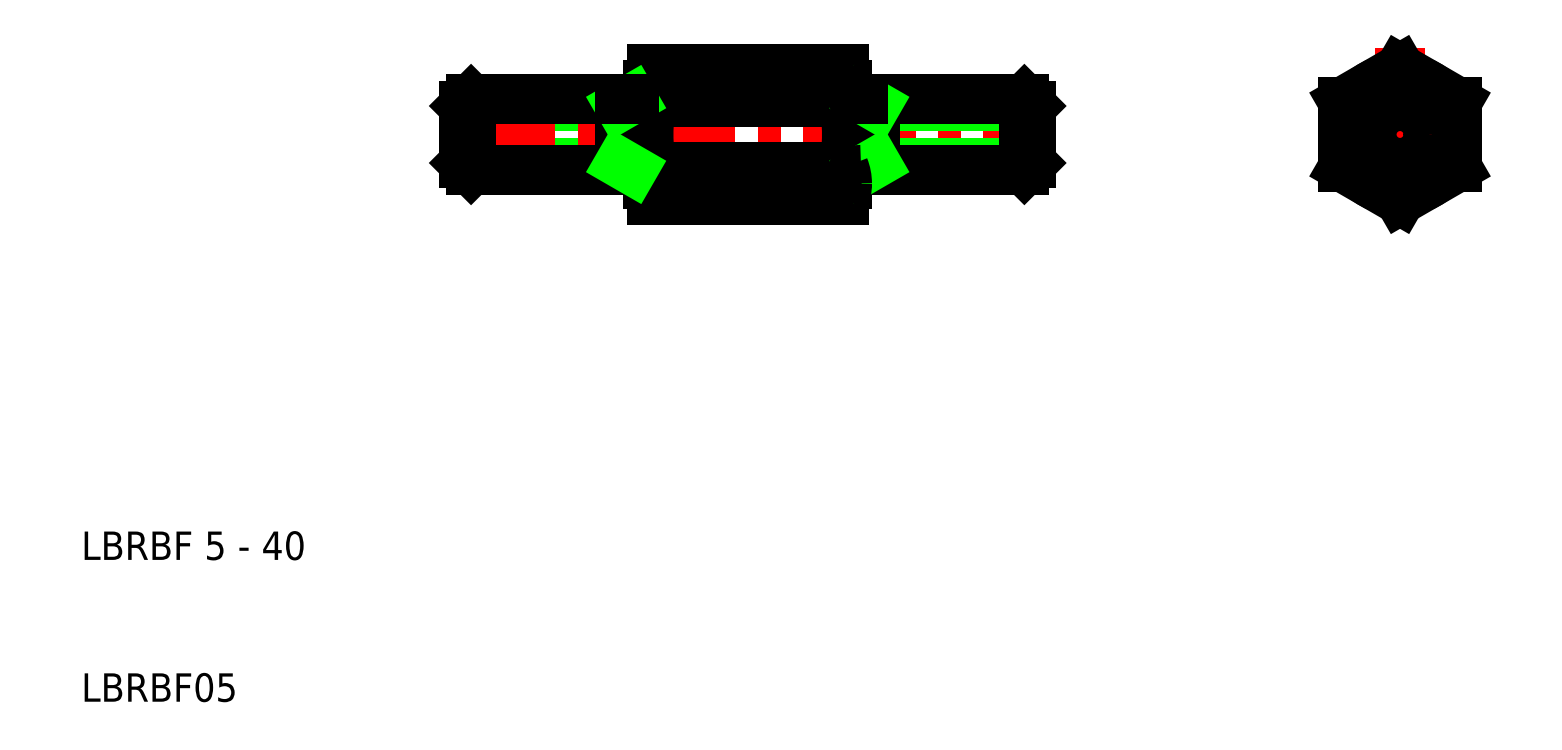
<metadata>
{"format":"dxf","ext":"dxf","renderer":"ezdxf+matplotlib","layout":"modelspace","background":"white","min_lineweight":24,"dpi":150}
</metadata>
<code>
0
SECTION
2
ENTITIES
0
TEXT
8
0
10
10
20
10
30
0
40
2
1
LBRBF05
0
TEXT
8
0
10
10
20
20
30
0
40
2
1
LBRBF 5 - 40
0
LINE
8
0
10
48
20
52.01
30
0
11
37
21
52.01
31
0
0
LINE
8
0
10
48
20
47.99
30
0
11
37
21
47.99
31
0
0
LINE
8
CENTER
10
35.5
20
50
30
0
11
78.5
21
50
31
0
0
LINE
8
0
10
37.49
20
52.5
30
0
11
48
21
52.5
31
0
0
LINE
8
0
10
49
20
47.5
30
0
11
37.49
21
47.5
31
0
0
LINE
8
0
10
37.49
20
47.5
30
0
11
37.49
21
52.5
31
0
0
LINE
8
0
10
37
20
47.99
30
0
11
37
21
52.01
31
0
0
LINE
8
0
10
37.49
20
47.5
30
0
11
37
21
47.99
31
0
0
LINE
8
0
10
37
20
52.01
30
0
11
37.49
21
52.5
31
0
0
LINE
8
0
10
50.22
20
52.31
30
0
11
63.78
21
52.31
31
0
0
LINE
8
0
10
50.22
20
47.69
30
0
11
63.78
21
47.69
31
0
0
LINE
8
0
10
50.22
20
54.62
30
0
11
63.78
21
54.62
31
0
0
LINE
8
0
10
63.78
20
45.38
30
0
11
50.22
21
45.38
31
0
0
LINE
8
0
10
48
20
47.5
30
0
11
48
21
52.5
31
0
0
LINE
8
0
10
50
20
46.5
30
0
11
50
21
53.5
31
0
0
ARC
8
0
10
62
20
50
30
0
40
12
50
168.9
51
191.1
0
ARC
8
0
10
49
20
46.5
30
0
40
1
50
0
51
90
0
ARC
8
0
10
53.08
20
46.54
30
0
40
3.084
50
180
51
202
0
ARC
8
0
10
53.08
20
46.54
30
0
40
3.084
50
158
51
180
0
LINE
8
0
10
48
20
47.99
30
0
11
48.85
21
47.5
31
0
0
LINE
8
0
10
50
20
46.54
30
0
11
50
21
46.5
31
0
0
ARC
8
0
10
53.08
20
53.46
30
0
40
3.084
50
158
51
180
0
ARC
8
0
10
49
20
53.5
30
0
40
1
50
270
51
0
0
ARC
8
0
10
53.08
20
53.46
30
0
40
3.084
50
180
51
202
0
LINE
8
0
10
48
20
52.01
30
0
11
48.85
21
52.5
31
0
0
LINE
8
0
10
50
20
53.5
30
0
11
50
21
53.46
31
0
0
LINE
8
0
10
48.85
20
52.5
30
0
11
49
21
52.5
31
0
0
LINE
8
0
10
48
20
52.5
30
0
11
48.85
21
52.5
31
0
0
LINE
8
0
10
66
20
52.01
30
0
11
77
21
52.01
31
0
0
LINE
8
0
10
66
20
47.99
30
0
11
77
21
47.99
31
0
0
LINE
8
0
10
65.15
20
52.5
30
0
11
76.51
21
52.5
31
0
0
LINE
8
0
10
76.51
20
47.5
30
0
11
65
21
47.5
31
0
0
LINE
8
0
10
64
20
46.5
30
0
11
64
21
53.5
31
0
0
LINE
8
0
10
66
20
47.5
30
0
11
66
21
52.5
31
0
0
ARC
8
0
10
52
20
50
30
0
40
12
50
348.9
51
11.1
0
LINE
8
0
10
66
20
47.99
30
0
11
65.15
21
47.5
31
0
0
LINE
8
0
10
64
20
46.5
30
0
11
64
21
46.54
31
0
0
ARC
8
0
10
60.92
20
46.54
30
0
40
3.084
50
338
51
0
0
ARC
8
0
10
65
20
46.5
30
0
40
1
50
90
51
180
0
ARC
8
0
10
60.92
20
46.54
30
0
40
3.084
50
0
51
21.99
0
LINE
8
0
10
66
20
52.01
30
0
11
65.15
21
52.5
31
0
0
LINE
8
0
10
65
20
52.5
30
0
11
65.15
21
52.5
31
0
0
LINE
8
0
10
64
20
53.46
30
0
11
64
21
53.5
31
0
0
ARC
8
0
10
65
20
53.5
30
0
40
1
50
180
51
270
0
ARC
8
0
10
60.92
20
53.46
30
0
40
3.084
50
0
51
21.99
0
ARC
8
0
10
60.92
20
53.46
30
0
40
3.084
50
338
51
0
0
LINE
8
0
10
76.51
20
47.5
30
0
11
76.51
21
52.5
31
0
0
LINE
8
0
10
77
20
52.01
30
0
11
77
21
47.99
31
0
0
LINE
8
0
10
77
20
47.99
30
0
11
76.51
21
47.5
31
0
0
LINE
8
0
10
76.51
20
52.5
30
0
11
77
21
52.01
31
0
0
LINE
8
CENTER
10
103
20
56.12
30
0
11
103
21
43.88
31
0
0
ARC
8
0
10
103
20
50
30
0
40
2.5
50
120
51
30
0
LINE
8
CENTER
10
97.5
20
50
30
0
11
108.5
21
50
31
0
0
LINE
8
0
10
103
20
45.38
30
0
11
107
21
47.69
31
0
0
LINE
8
0
10
107
20
52.31
30
0
11
103
21
54.62
31
0
0
CIRCLE
8
0
10
103
20
50
30
0
40
4
0
CIRCLE
8
0
10
103
20
50
30
0
40
2.01
0
LINE
8
0
10
99
20
52.31
30
0
11
99
21
47.69
31
0
0
LINE
8
0
10
99
20
47.69
30
0
11
103
21
45.38
31
0
0
LINE
8
0
10
103
20
54.62
30
0
11
99
21
52.31
31
0
0
LINE
8
0
10
107
20
47.69
30
0
11
107
21
52.31
31
0
0
ENDSEC
0
EOF

</code>
